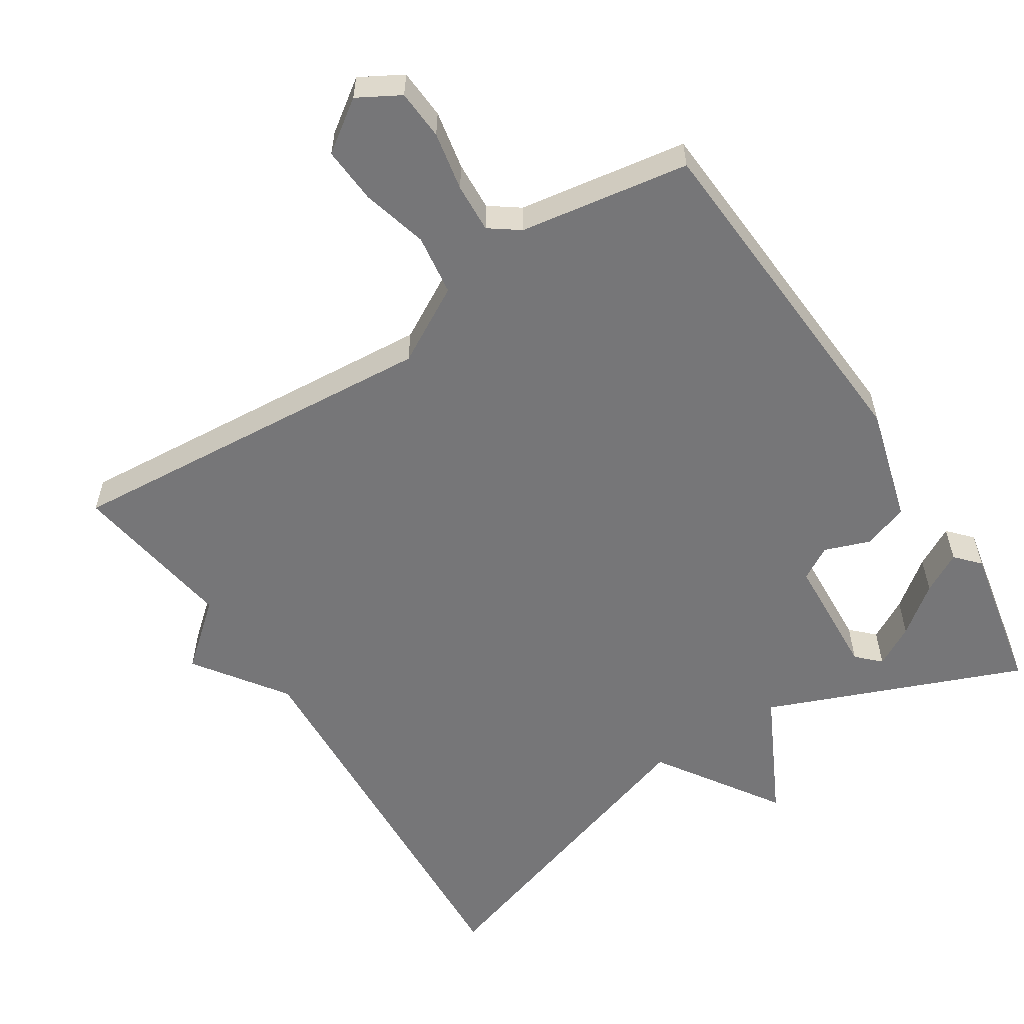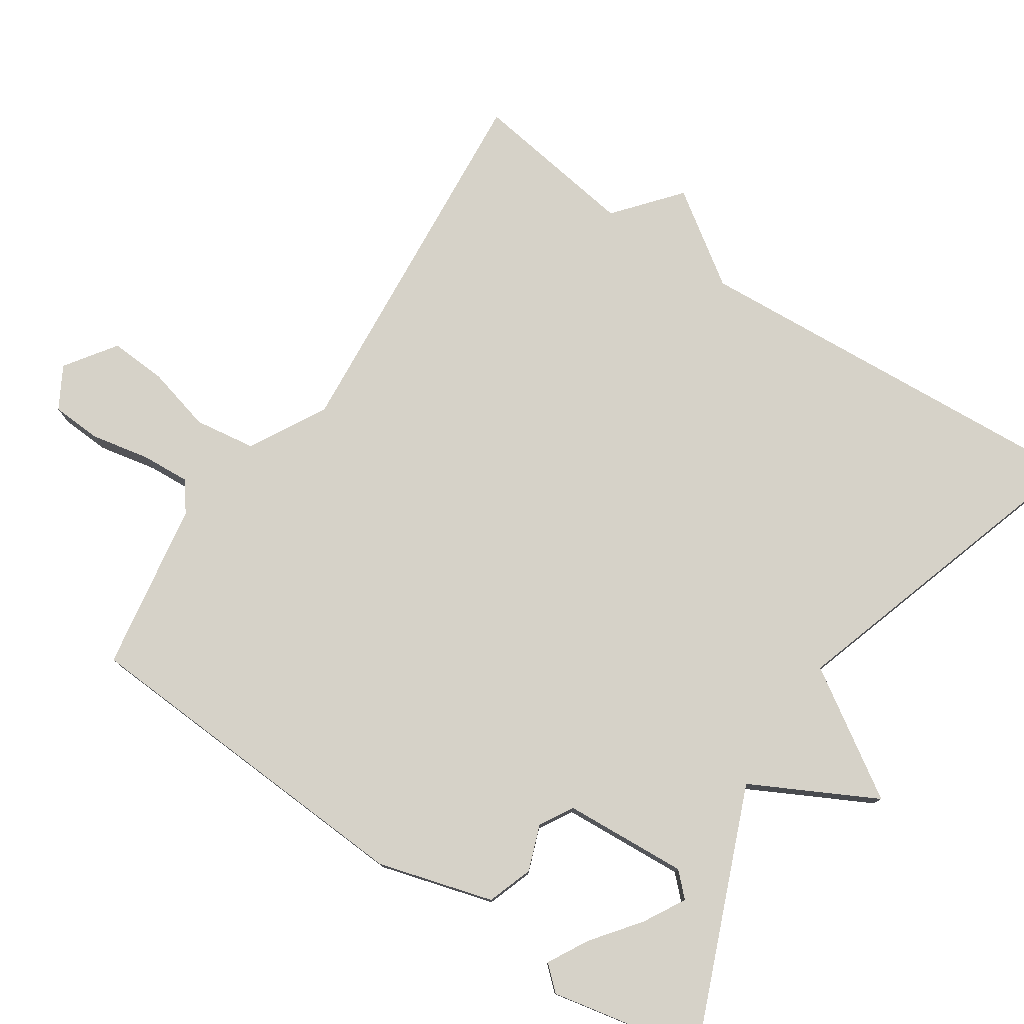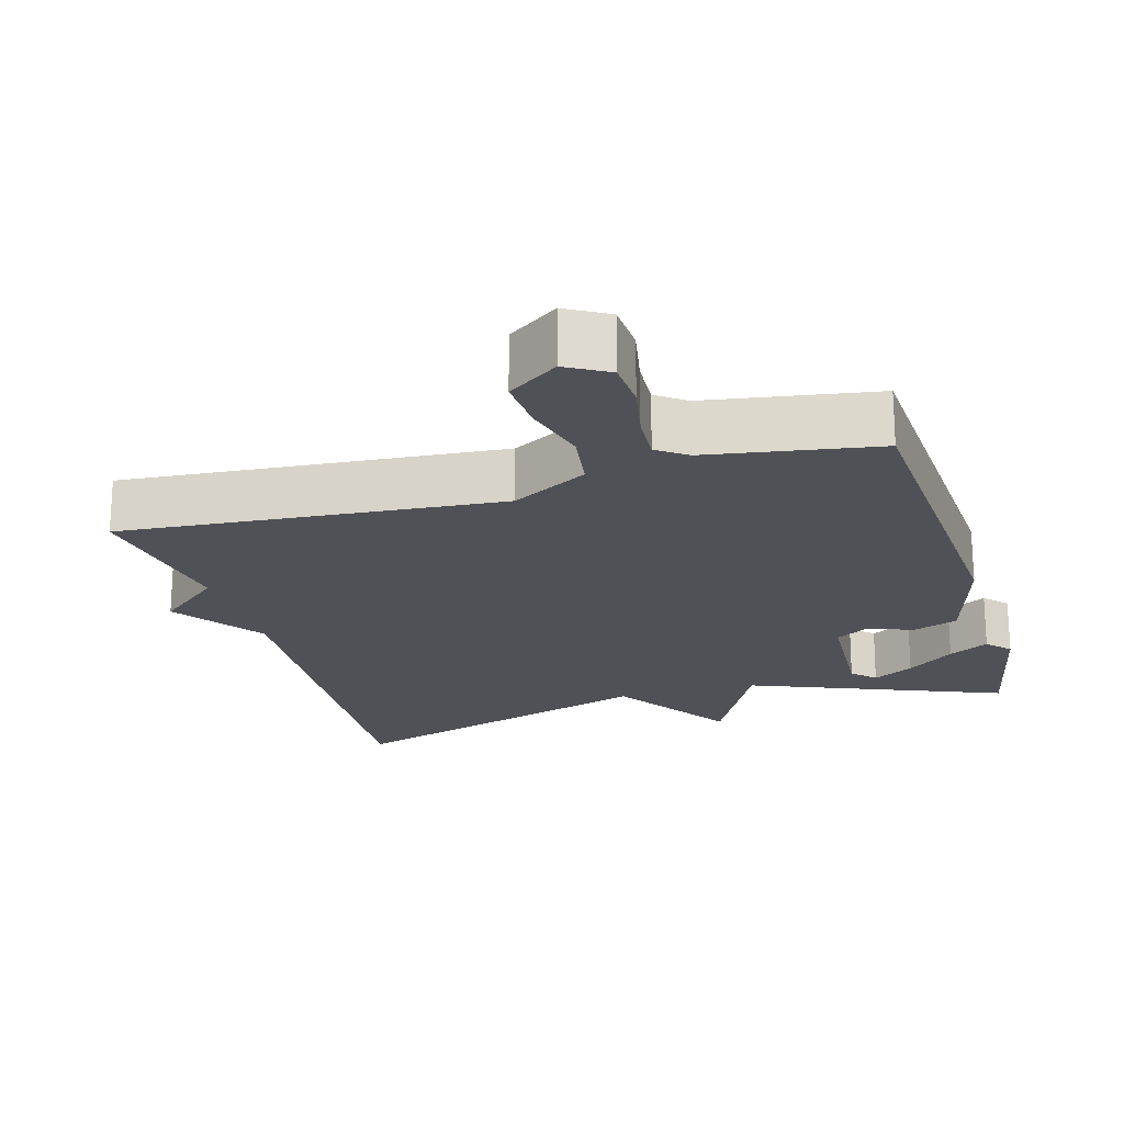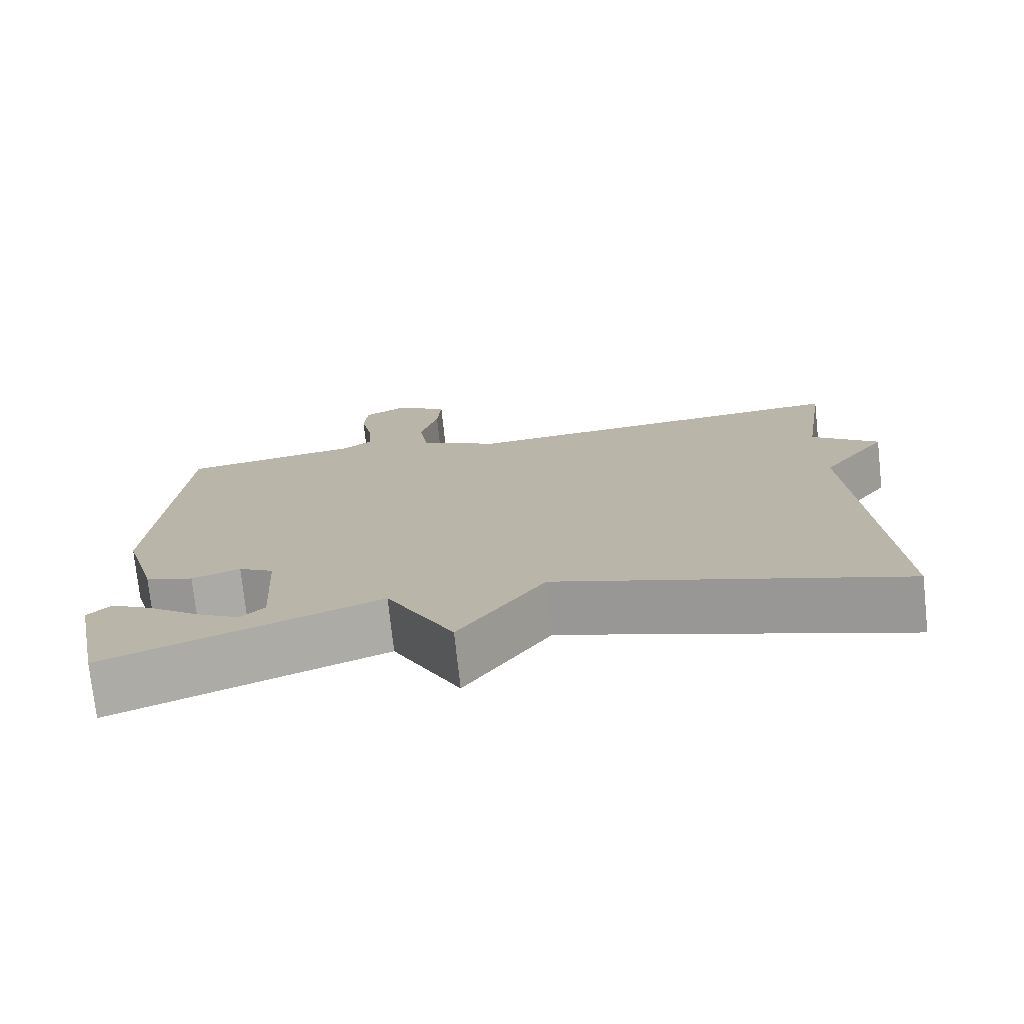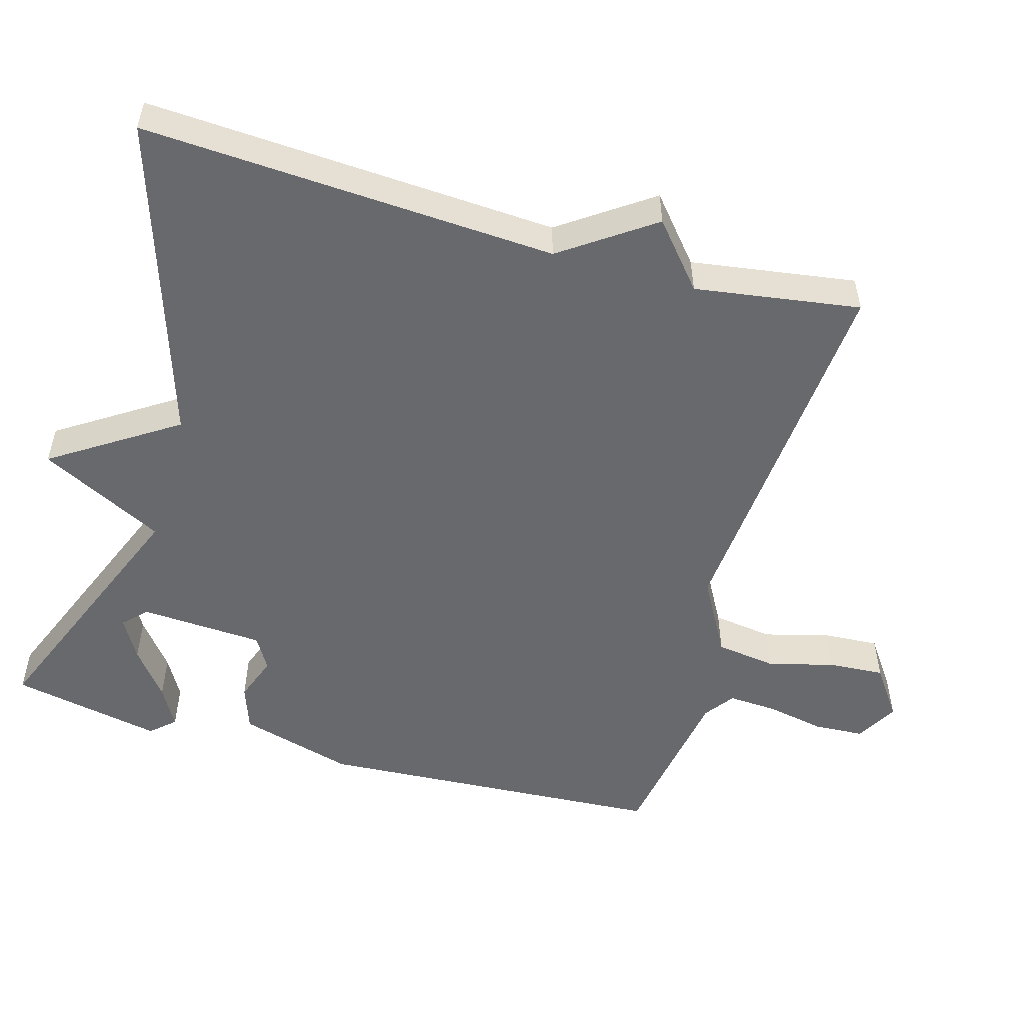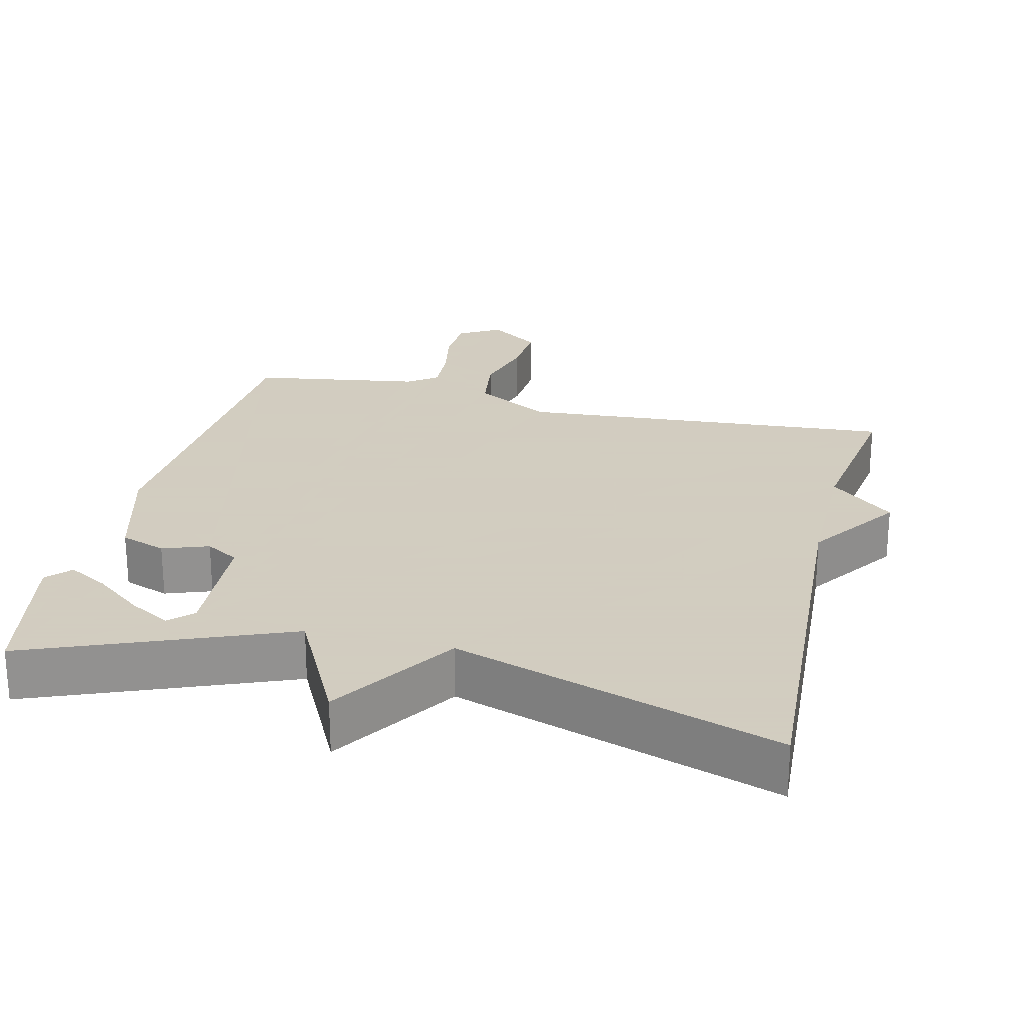
<metadata>
{"format":"obj","ext":"obj","renderer":"f3d","projection":"perspective","resolution":1024,"background":"white","views":[{"elev":-56.9,"azim":32.9,"up":"+Y"},{"elev":77.7,"azim":123.5,"up":"+Y"},{"elev":-20.4,"azim":16.1,"up":"+Y"},{"elev":-75.5,"azim":-173.8,"up":"+Z"},{"elev":-52.7,"azim":-105.9,"up":"+Y"},{"elev":24.3,"azim":-166.3,"up":"+Y"}]}
</metadata>
<code>
v 0.5 0.07 -0.5
v 0.147 0.07 -0.357
v 0.059 0.07 -0.529
v -0.053 0.07 -0.357
v -0.5 0.07 -0.5
v -0.466 0.07 0.071
v -0.554 0.07 0.197
v -0.466 0.07 0.271
v -0.5 0.07 0.5
v 0.024 0.07 0.458
v 0.13 0.07 0.517
v 0.142 0.07 0.601
v 0.118 0.07 0.692
v 0.113 0.07 0.77
v 0.183 0.07 0.819
v 0.241 0.07 0.786
v 0.245 0.07 0.717
v 0.229 0.07 0.636
v 0.225 0.07 0.568
v 0.266 0.07 0.538
v 0.5 0.07 0.5
v 0.529 0.07 0.015
v 0.484 0.07 -0.144
v 0.421 0.07 -0.166
v 0.358 0.07 -0.143
v 0.312 0.07 -0.17
v 0.302 0.07 -0.341
v 0.333 0.07 -0.372
v 0.39 0.07 -0.34
v 0.456 0.07 -0.289
v 0.512 0.07 -0.258
v 0.542 0.07 -0.291
v 0.5 0 -0.5
v 0.147 0 -0.357
v 0.059 0 -0.529
v -0.053 0 -0.357
v -0.5 0 -0.5
v -0.466 0 0.071
v -0.554 0 0.197
v -0.466 0 0.271
v -0.5 0 0.5
v 0.024 0 0.458
v 0.13 0 0.517
v 0.142 0 0.601
v 0.118 0 0.692
v 0.113 0 0.77
v 0.183 0 0.819
v 0.241 0 0.786
v 0.245 0 0.717
v 0.229 0 0.636
v 0.225 0 0.568
v 0.266 0 0.538
v 0.5 0 0.5
v 0.529 0 0.015
v 0.484 0 -0.144
v 0.421 0 -0.166
v 0.358 0 -0.143
v 0.312 0 -0.17
v 0.302 0 -0.341
v 0.333 0 -0.372
v 0.39 0 -0.34
v 0.456 0 -0.289
v 0.512 0 -0.258
v 0.542 0 -0.291
f 31 32 1
f 30 31 1
f 29 30 1
f 28 29 1
f 23 24 25
f 22 23 25
f 21 22 25
f 20 21 25
f 19 20 25 26
f 16 17 18
f 15 16 18
f 14 15 18
f 13 14 18
f 12 13 18
f 11 12 18 19
f 19 26 27
f 11 19 27
f 10 11 27
f 6 7 8
f 4 5 6
f 4 6 8
f 2 3 4
f 9 10 27
f 8 9 27
f 4 8 27
f 2 4 27
f 2 27 28
f 1 2 28
f 33 64 63
f 33 63 62
f 33 62 61
f 33 61 60
f 57 56 55
f 57 55 54
f 57 54 53
f 57 53 52
f 58 57 52 51
f 50 49 48
f 50 48 47
f 50 47 46
f 50 46 45
f 50 45 44
f 51 50 44 43
f 59 58 51
f 59 51 43
f 59 43 42
f 40 39 38
f 38 37 36
f 40 38 36
f 36 35 34
f 59 42 41
f 59 41 40
f 59 40 36
f 59 36 34
f 60 59 34
f 60 34 33
f 1 33 34 2
f 2 34 35 3
f 3 35 36 4
f 4 36 37 5
f 5 37 38 6
f 6 38 39 7
f 7 39 40 8
f 8 40 41 9
f 9 41 42 10
f 10 42 43 11
f 11 43 44 12
f 12 44 45 13
f 13 45 46 14
f 14 46 47 15
f 15 47 48 16
f 16 48 49 17
f 17 49 50 18
f 18 50 51 19
f 19 51 52 20
f 20 52 53 21
f 21 53 54 22
f 22 54 55 23
f 23 55 56 24
f 24 56 57 25
f 25 57 58 26
f 26 58 59 27
f 27 59 60 28
f 28 60 61 29
f 29 61 62 30
f 30 62 63 31
f 31 63 64 32
f 32 64 33 1

</code>
